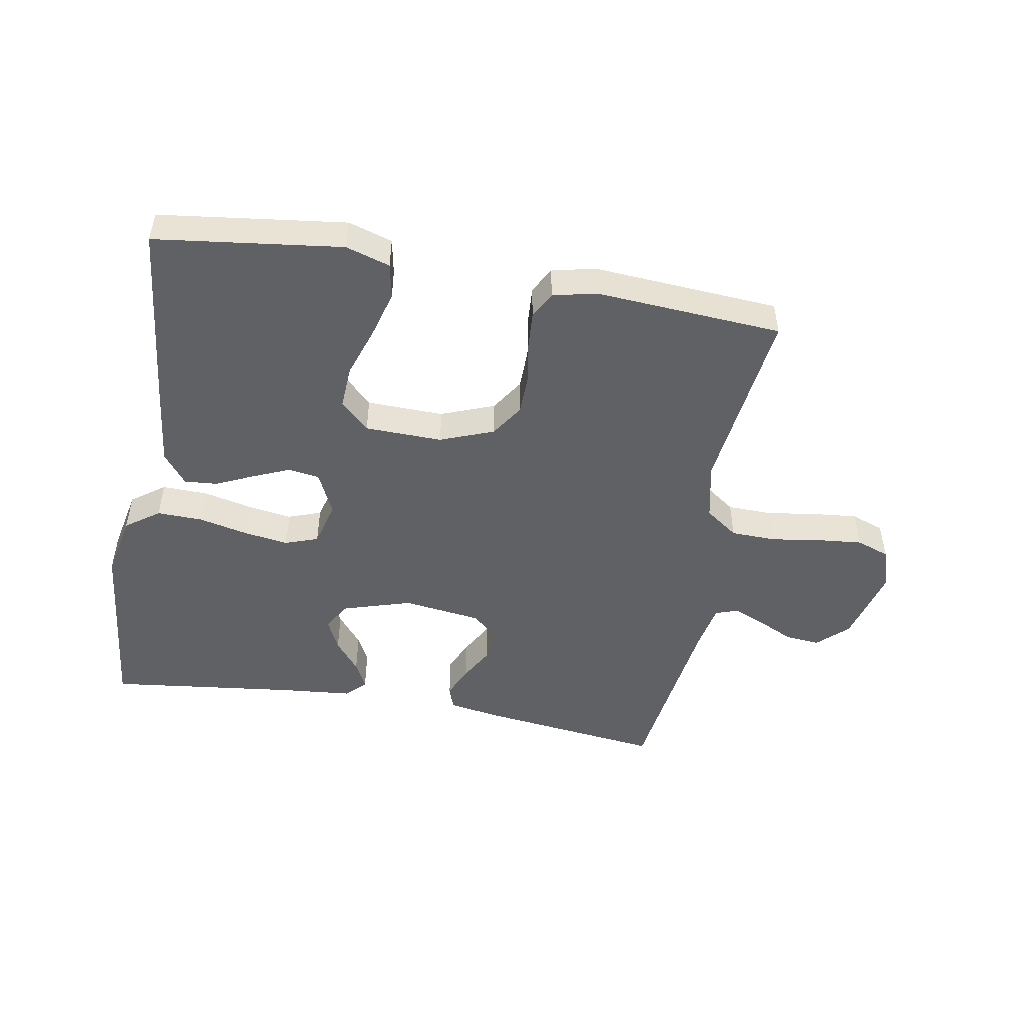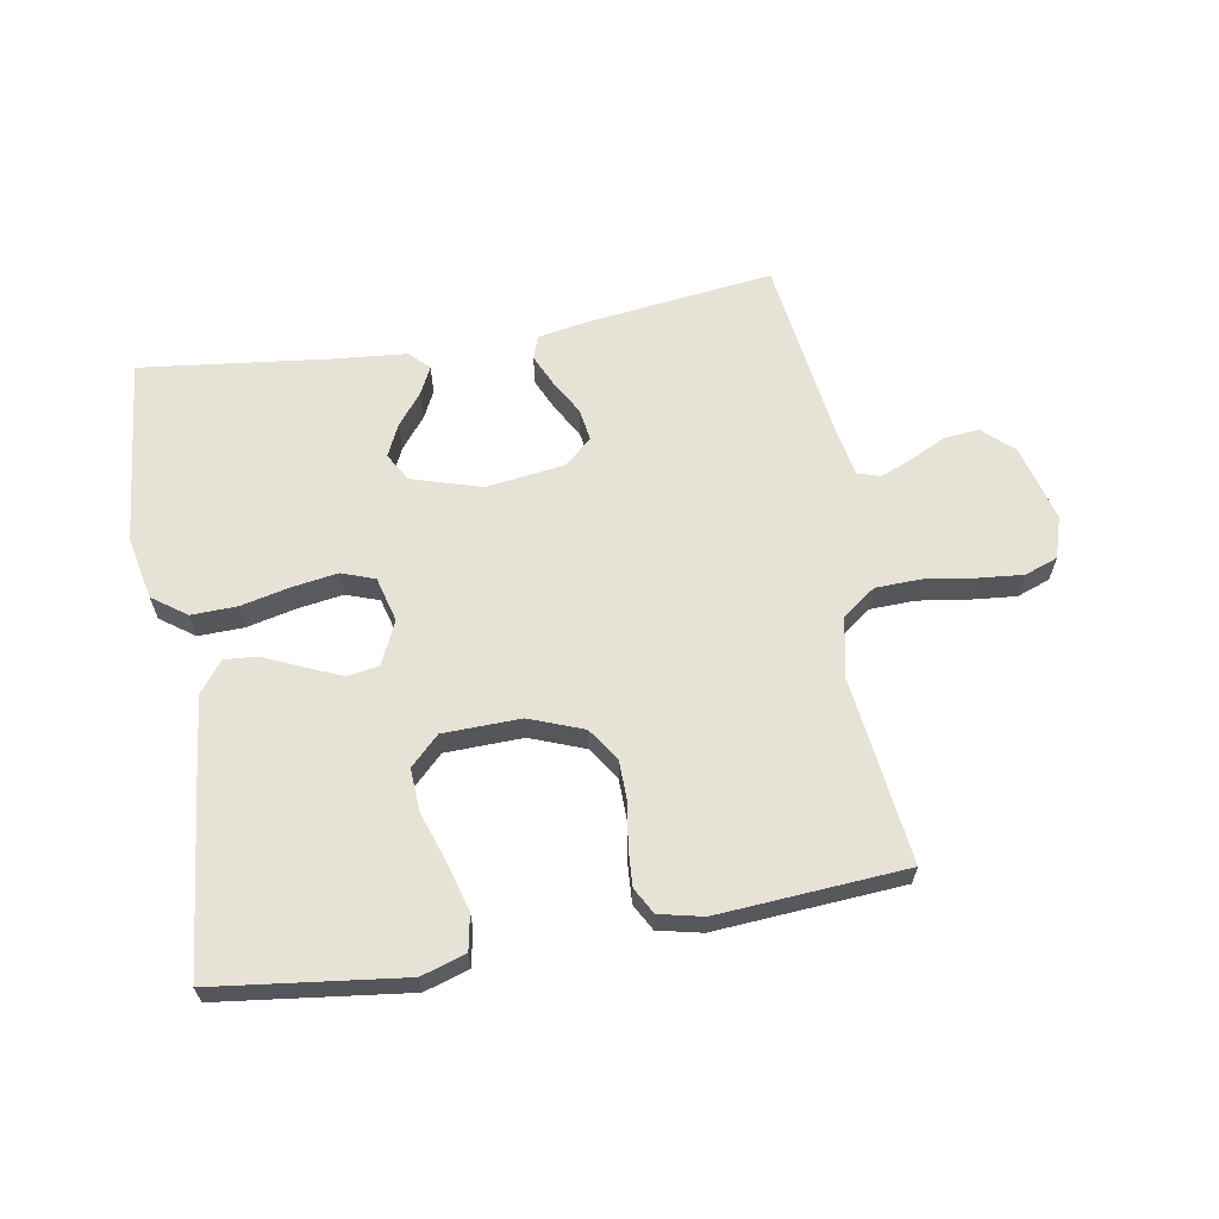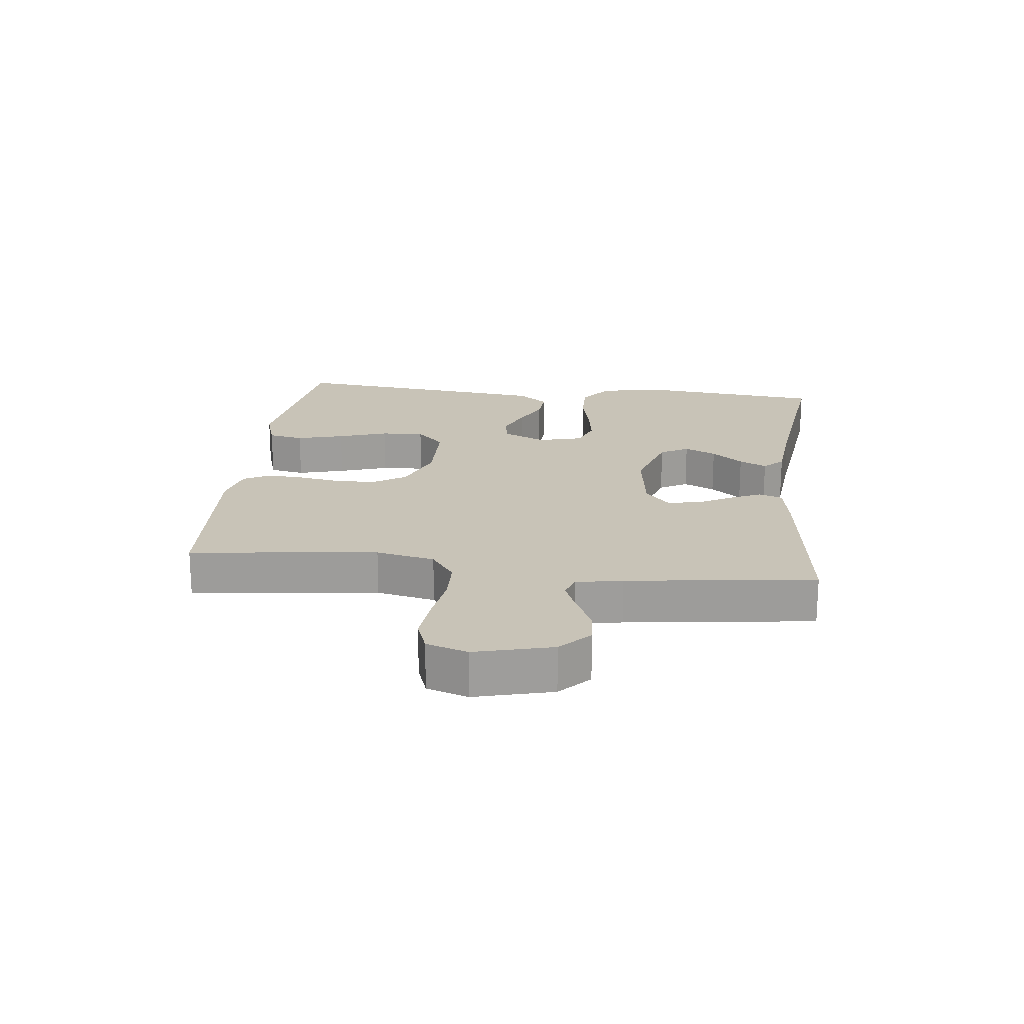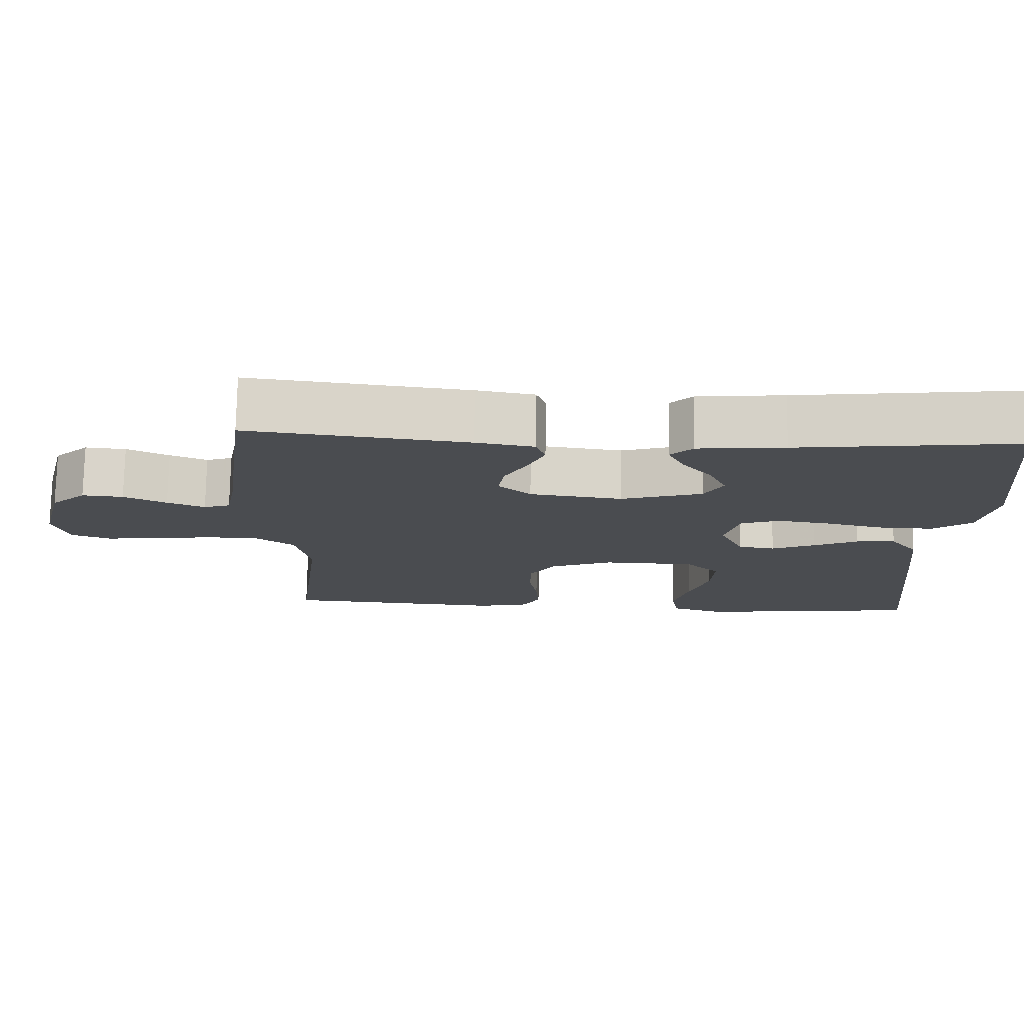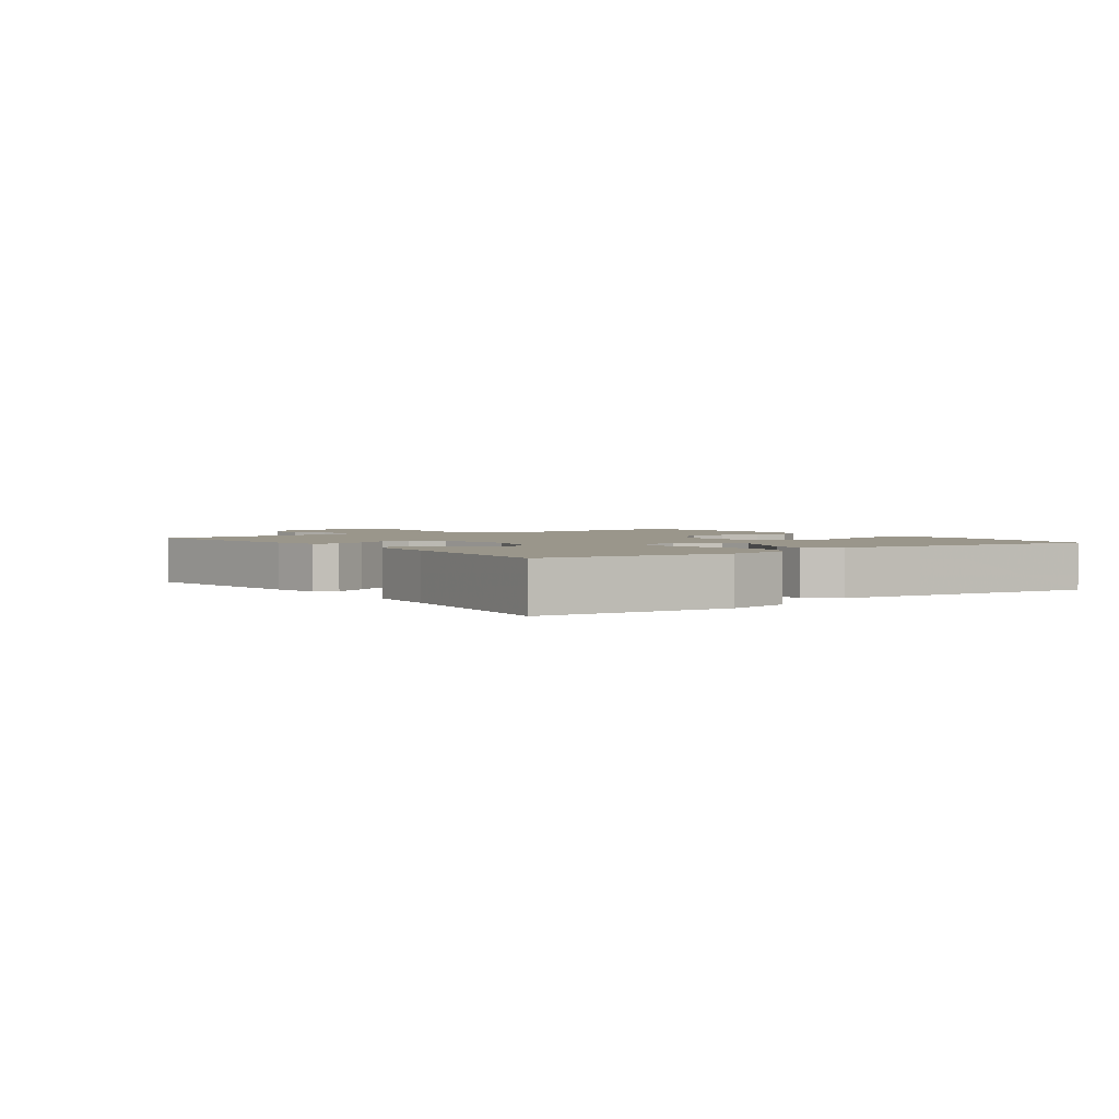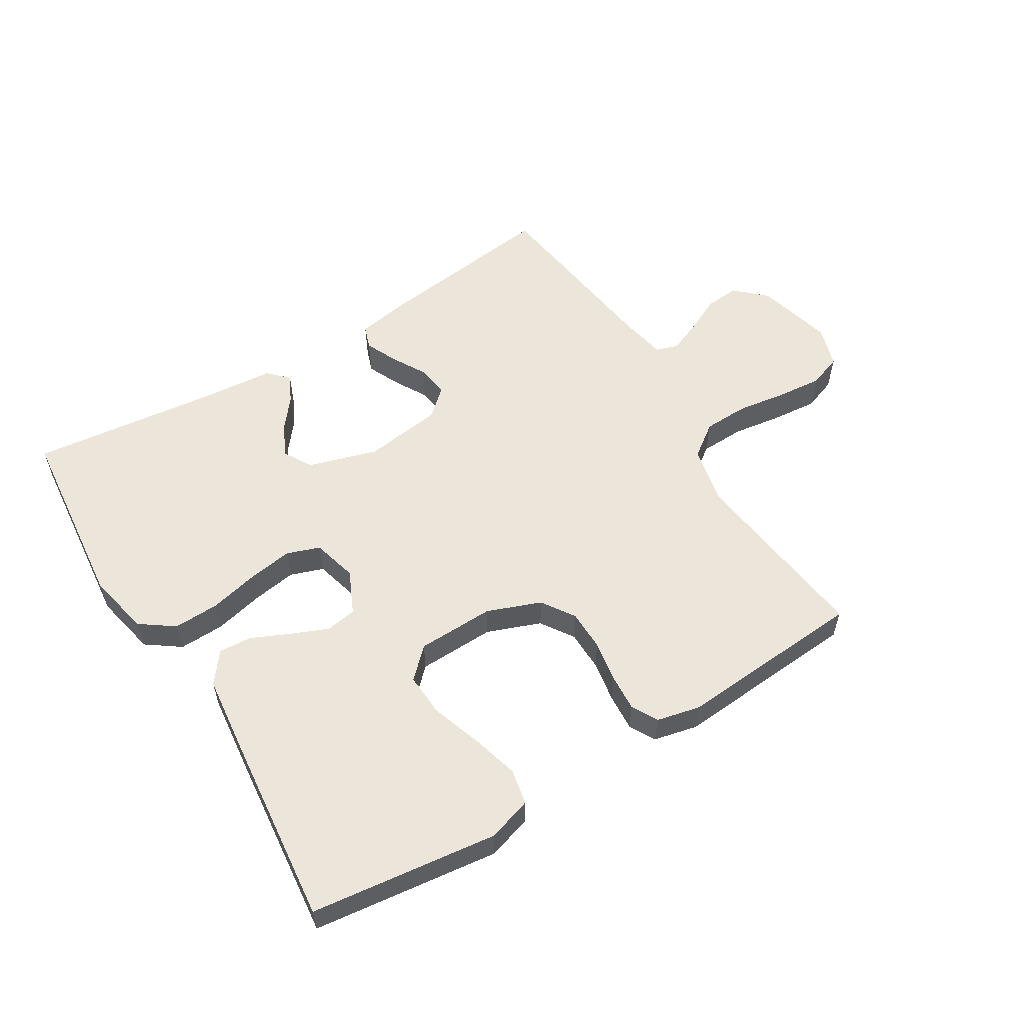
<metadata>
{"format":"obj","ext":"obj","renderer":"f3d","projection":"perspective","resolution":1024,"background":"white","views":[{"elev":-49.0,"azim":170.0,"up":"+Y"},{"elev":63.4,"azim":170.1,"up":"+Y"},{"elev":19.8,"azim":-83.3,"up":"+Y"},{"elev":75.4,"azim":1.0,"up":"+Z"},{"elev":2.3,"azim":54.1,"up":"+Y"},{"elev":56.7,"azim":148.4,"up":"+Y"}]}
</metadata>
<code>
v -0.5 0.07 0.5
v -0.2 0.07 0.463
v -0.121 0.07 0.449
v -0.108 0.07 0.412
v -0.131 0.07 0.361
v -0.162 0.07 0.306
v -0.17 0.07 0.254
v -0.126 0.07 0.215
v 0 0.07 0.198
v 0.111 0.07 0.232
v 0.137 0.07 0.277
v 0.113 0.07 0.328
v 0.073 0.07 0.378
v 0.051 0.07 0.422
v 0.082 0.07 0.453
v 0.2 0.07 0.464
v 0.5 0.07 0.5
v 0.531 0.07 0.2
v 0.51 0.07 0.099
v 0.456 0.07 0.06
v 0.383 0.07 0.062
v 0.304 0.07 0.08
v 0.232 0.07 0.091
v 0.179 0.07 0.072
v 0.16 0.07 0
v 0.192 0.07 -0.069
v 0.242 0.07 -0.077
v 0.301 0.07 -0.052
v 0.362 0.07 -0.024
v 0.415 0.07 -0.02
v 0.453 0.07 -0.069
v 0.468 0.07 -0.2
v 0.5 0.07 -0.5
v 0.2 0.07 -0.538
v 0.129 0.07 -0.516
v 0.118 0.07 -0.459
v 0.139 0.07 -0.383
v 0.166 0.07 -0.303
v 0.17 0.07 -0.234
v 0.124 0.07 -0.189
v 0 0.07 -0.186
v -0.086 0.07 -0.219
v -0.121 0.07 -0.272
v -0.122 0.07 -0.337
v -0.111 0.07 -0.404
v -0.107 0.07 -0.463
v -0.13 0.07 -0.505
v -0.2 0.07 -0.521
v -0.5 0.07 -0.5
v -0.464 0.07 -0.2
v -0.484 0.07 -0.106
v -0.537 0.07 -0.068
v -0.609 0.07 -0.066
v -0.688 0.07 -0.078
v -0.761 0.07 -0.085
v -0.814 0.07 -0.066
v -0.835 0.07 0
v -0.803 0.07 0.123
v -0.755 0.07 0.168
v -0.699 0.07 0.163
v -0.641 0.07 0.135
v -0.59 0.07 0.114
v -0.554 0.07 0.126
v -0.54 0.07 0.2
v -0.5 0 0.5
v -0.2 0 0.463
v -0.121 0 0.449
v -0.108 0 0.412
v -0.131 0 0.361
v -0.162 0 0.306
v -0.17 0 0.254
v -0.126 0 0.215
v 0 0 0.198
v 0.111 0 0.232
v 0.137 0 0.277
v 0.113 0 0.328
v 0.073 0 0.378
v 0.051 0 0.422
v 0.082 0 0.453
v 0.2 0 0.464
v 0.5 0 0.5
v 0.531 0 0.2
v 0.51 0 0.099
v 0.456 0 0.06
v 0.383 0 0.062
v 0.304 0 0.08
v 0.232 0 0.091
v 0.179 0 0.072
v 0.16 0 0
v 0.192 0 -0.069
v 0.242 0 -0.077
v 0.301 0 -0.052
v 0.362 0 -0.024
v 0.415 0 -0.02
v 0.453 0 -0.069
v 0.468 0 -0.2
v 0.5 0 -0.5
v 0.2 0 -0.538
v 0.129 0 -0.516
v 0.118 0 -0.459
v 0.139 0 -0.383
v 0.166 0 -0.303
v 0.17 0 -0.234
v 0.124 0 -0.189
v 0 0 -0.186
v -0.086 0 -0.219
v -0.121 0 -0.272
v -0.122 0 -0.337
v -0.111 0 -0.404
v -0.107 0 -0.463
v -0.13 0 -0.505
v -0.2 0 -0.521
v -0.5 0 -0.5
v -0.464 0 -0.2
v -0.484 0 -0.106
v -0.537 0 -0.068
v -0.609 0 -0.066
v -0.688 0 -0.078
v -0.761 0 -0.085
v -0.814 0 -0.066
v -0.835 0 0
v -0.803 0 0.123
v -0.755 0 0.168
v -0.699 0 0.163
v -0.641 0 0.135
v -0.59 0 0.114
v -0.554 0 0.126
v -0.54 0 0.2
f 59 60 61
f 58 59 61
f 57 58 61
f 56 57 61
f 55 56 61
f 54 55 61
f 53 54 61
f 52 53 61 62
f 51 52 62 63
f 48 49 50
f 47 48 50
f 46 47 50
f 45 46 50
f 44 45 50
f 43 44 50 51
f 51 63 64
f 43 51 64
f 42 43 64
f 36 37 38
f 35 36 38
f 34 35 38
f 33 34 38
f 32 33 38
f 31 32 38
f 30 31 38
f 29 30 38
f 28 29 38
f 27 28 38 39
f 26 27 39 40
f 20 21 22
f 19 20 22
f 18 19 22
f 17 18 22
f 16 17 22
f 16 22 23
f 14 15 16
f 13 14 16
f 12 13 16
f 11 12 16 23
f 10 11 23 24
f 4 5 6
f 3 4 6
f 2 3 6
f 1 2 6
f 64 1 6
f 64 6 7
f 64 7 8
f 42 64 8
f 41 42 8
f 41 8 9
f 40 41 9
f 26 40 9
f 25 26 9
f 9 10 24 25
f 125 124 123
f 125 123 122
f 125 122 121
f 125 121 120
f 125 120 119
f 125 119 118
f 125 118 117
f 126 125 117 116
f 127 126 116 115
f 114 113 112
f 114 112 111
f 114 111 110
f 114 110 109
f 114 109 108
f 115 114 108 107
f 128 127 115
f 128 115 107
f 128 107 106
f 102 101 100
f 102 100 99
f 102 99 98
f 102 98 97
f 102 97 96
f 102 96 95
f 102 95 94
f 102 94 93
f 102 93 92
f 103 102 92 91
f 104 103 91 90
f 86 85 84
f 86 84 83
f 86 83 82
f 86 82 81
f 86 81 80
f 87 86 80
f 80 79 78
f 80 78 77
f 80 77 76
f 87 80 76 75
f 88 87 75 74
f 70 69 68
f 70 68 67
f 70 67 66
f 70 66 65
f 70 65 128
f 71 70 128
f 72 71 128
f 72 128 106
f 72 106 105
f 73 72 105
f 73 105 104
f 73 104 90
f 73 90 89
f 89 88 74 73
f 1 65 66 2
f 2 66 67 3
f 3 67 68 4
f 4 68 69 5
f 5 69 70 6
f 6 70 71 7
f 7 71 72 8
f 8 72 73 9
f 9 73 74 10
f 10 74 75 11
f 11 75 76 12
f 12 76 77 13
f 13 77 78 14
f 14 78 79 15
f 15 79 80 16
f 16 80 81 17
f 17 81 82 18
f 18 82 83 19
f 19 83 84 20
f 20 84 85 21
f 21 85 86 22
f 22 86 87 23
f 23 87 88 24
f 24 88 89 25
f 25 89 90 26
f 26 90 91 27
f 27 91 92 28
f 28 92 93 29
f 29 93 94 30
f 30 94 95 31
f 31 95 96 32
f 32 96 97 33
f 33 97 98 34
f 34 98 99 35
f 35 99 100 36
f 36 100 101 37
f 37 101 102 38
f 38 102 103 39
f 39 103 104 40
f 40 104 105 41
f 41 105 106 42
f 42 106 107 43
f 43 107 108 44
f 44 108 109 45
f 45 109 110 46
f 46 110 111 47
f 47 111 112 48
f 48 112 113 49
f 49 113 114 50
f 50 114 115 51
f 51 115 116 52
f 52 116 117 53
f 53 117 118 54
f 54 118 119 55
f 55 119 120 56
f 56 120 121 57
f 57 121 122 58
f 58 122 123 59
f 59 123 124 60
f 60 124 125 61
f 61 125 126 62
f 62 126 127 63
f 63 127 128 64
f 64 128 65 1

</code>
